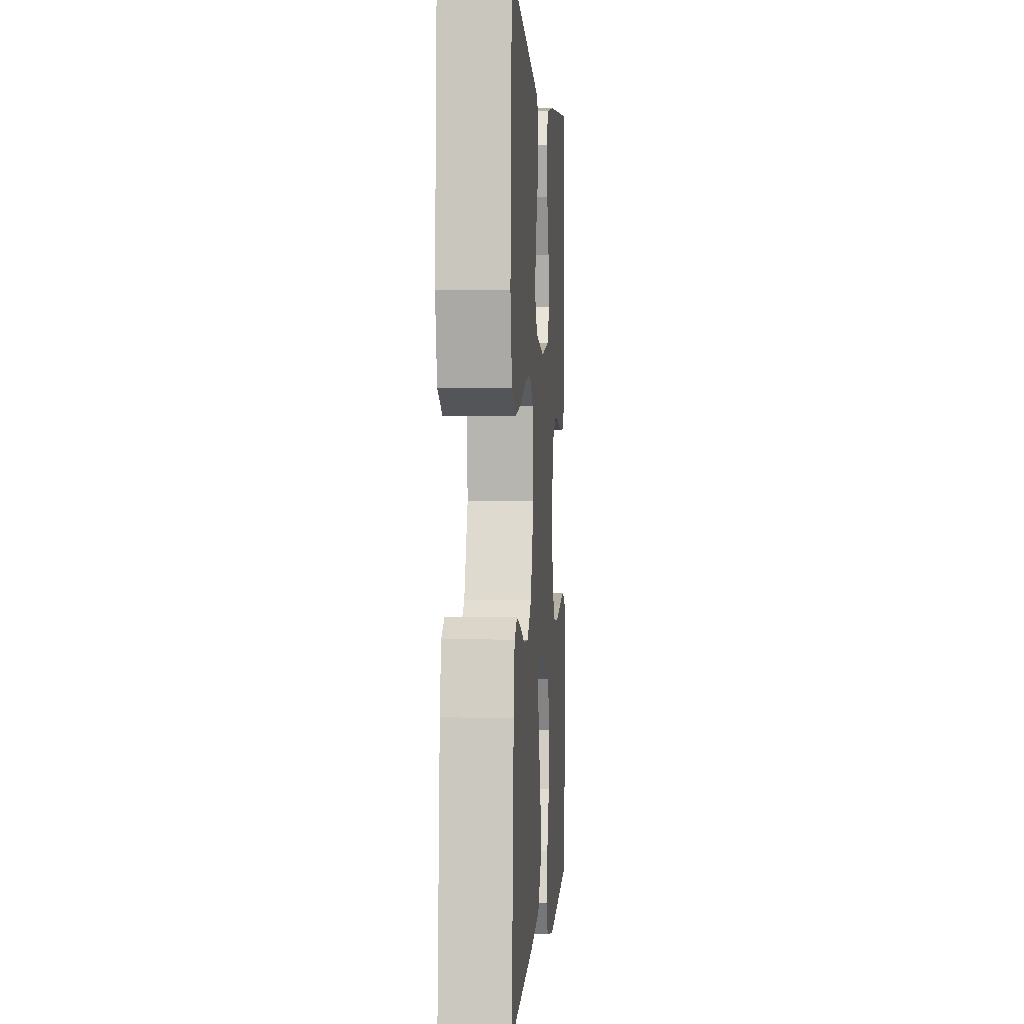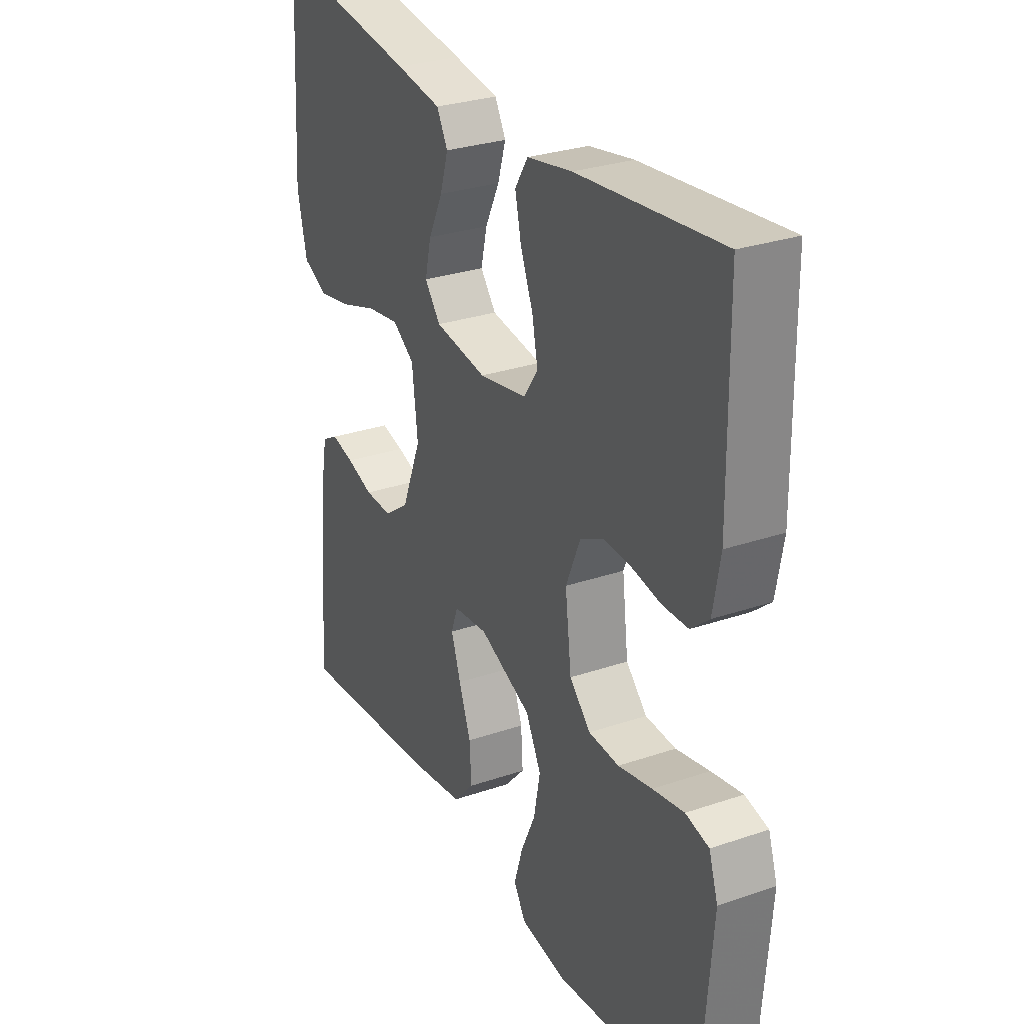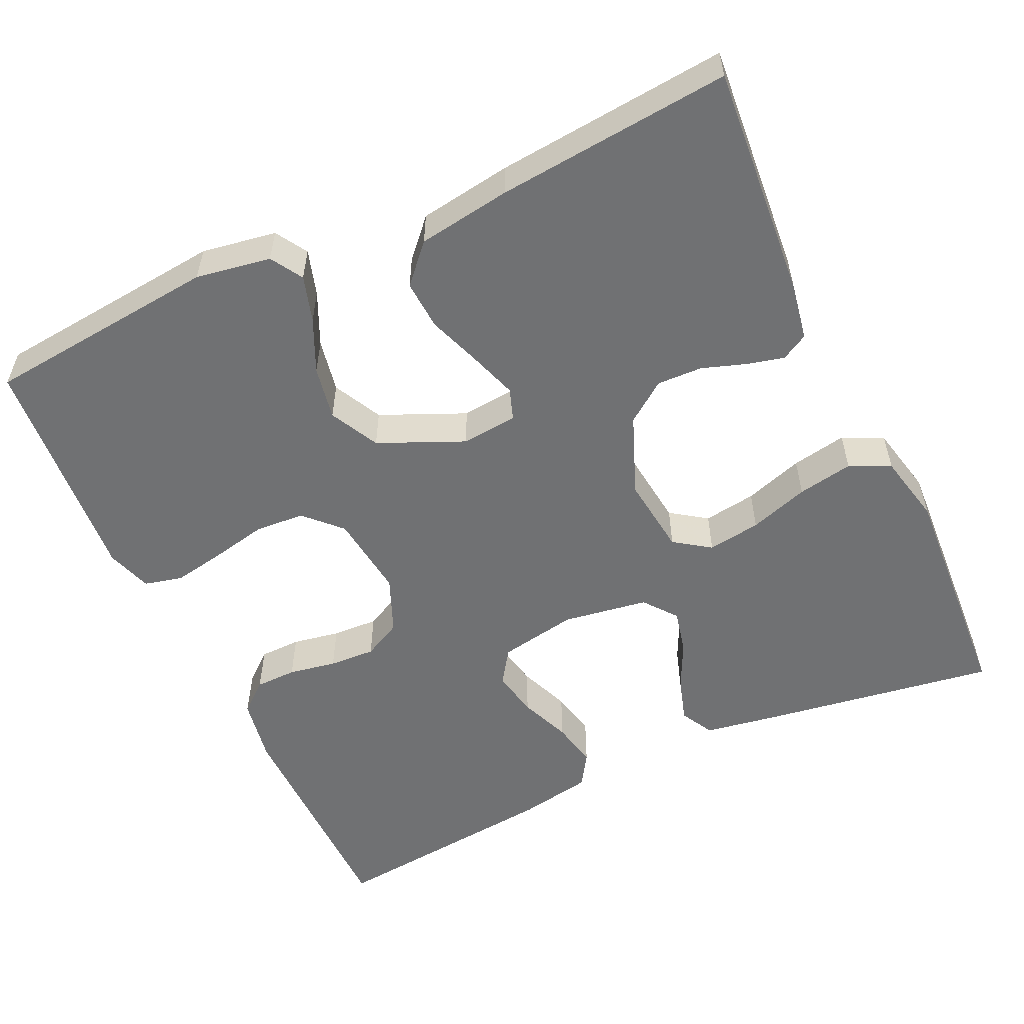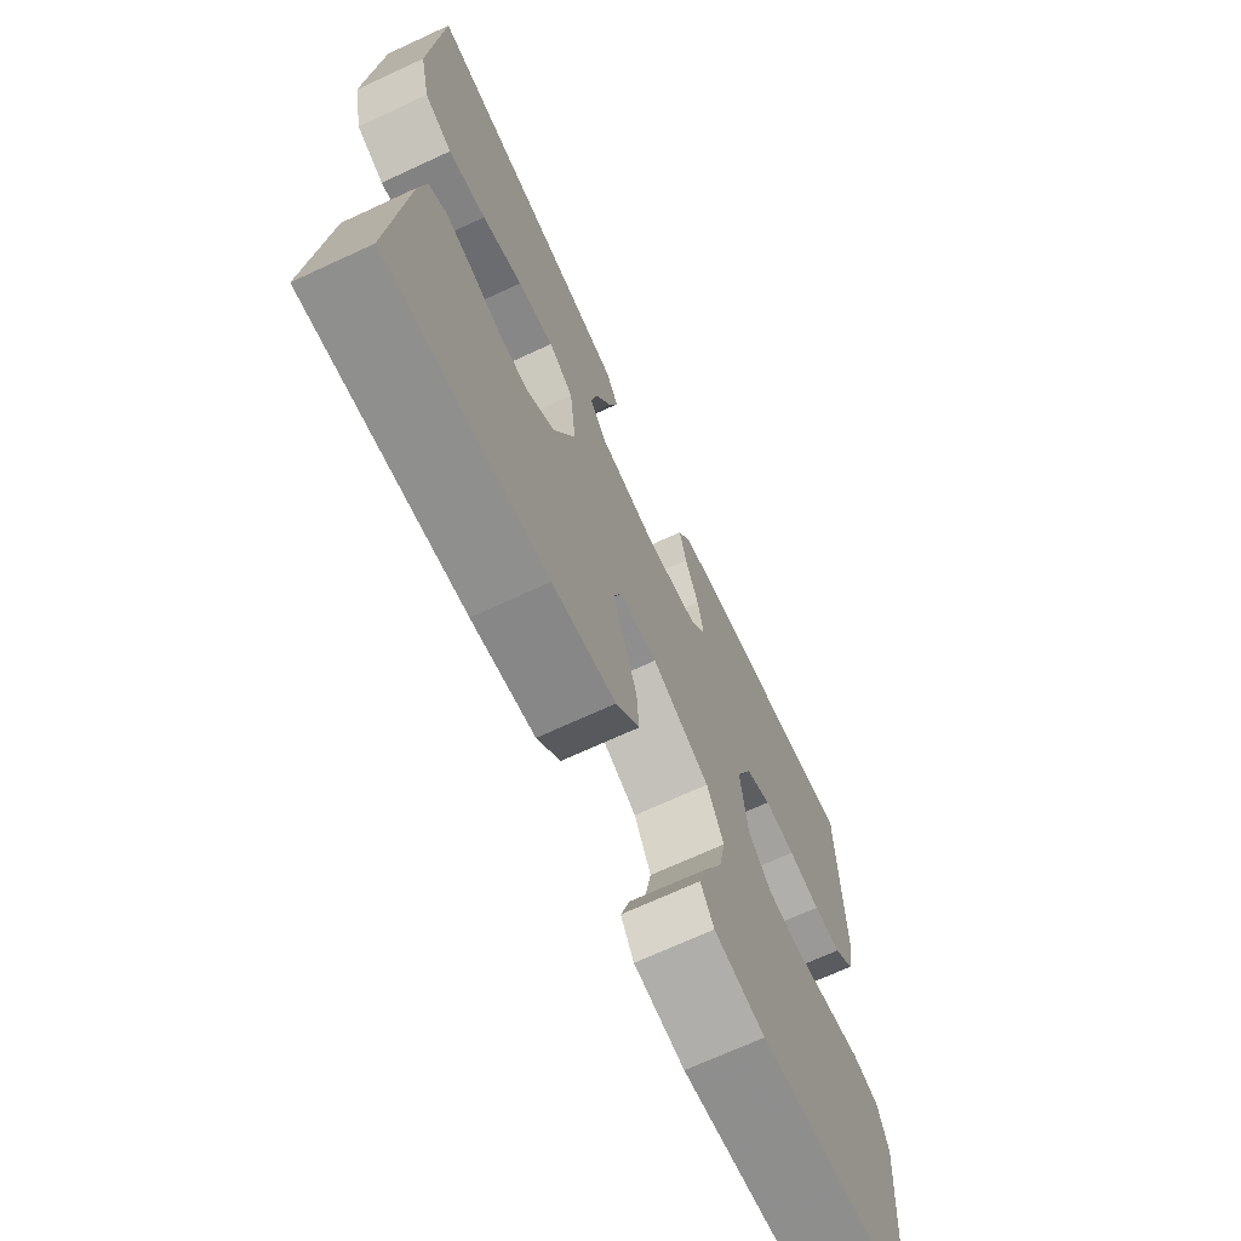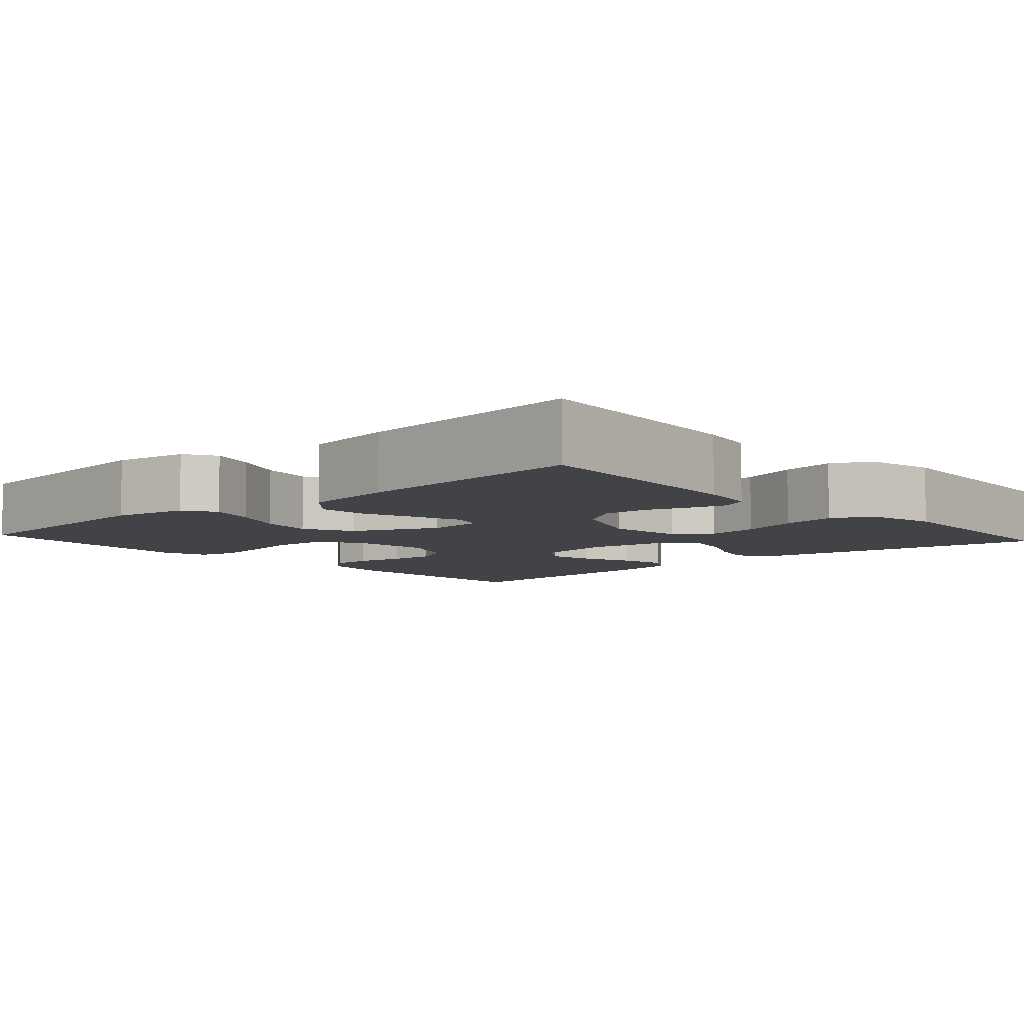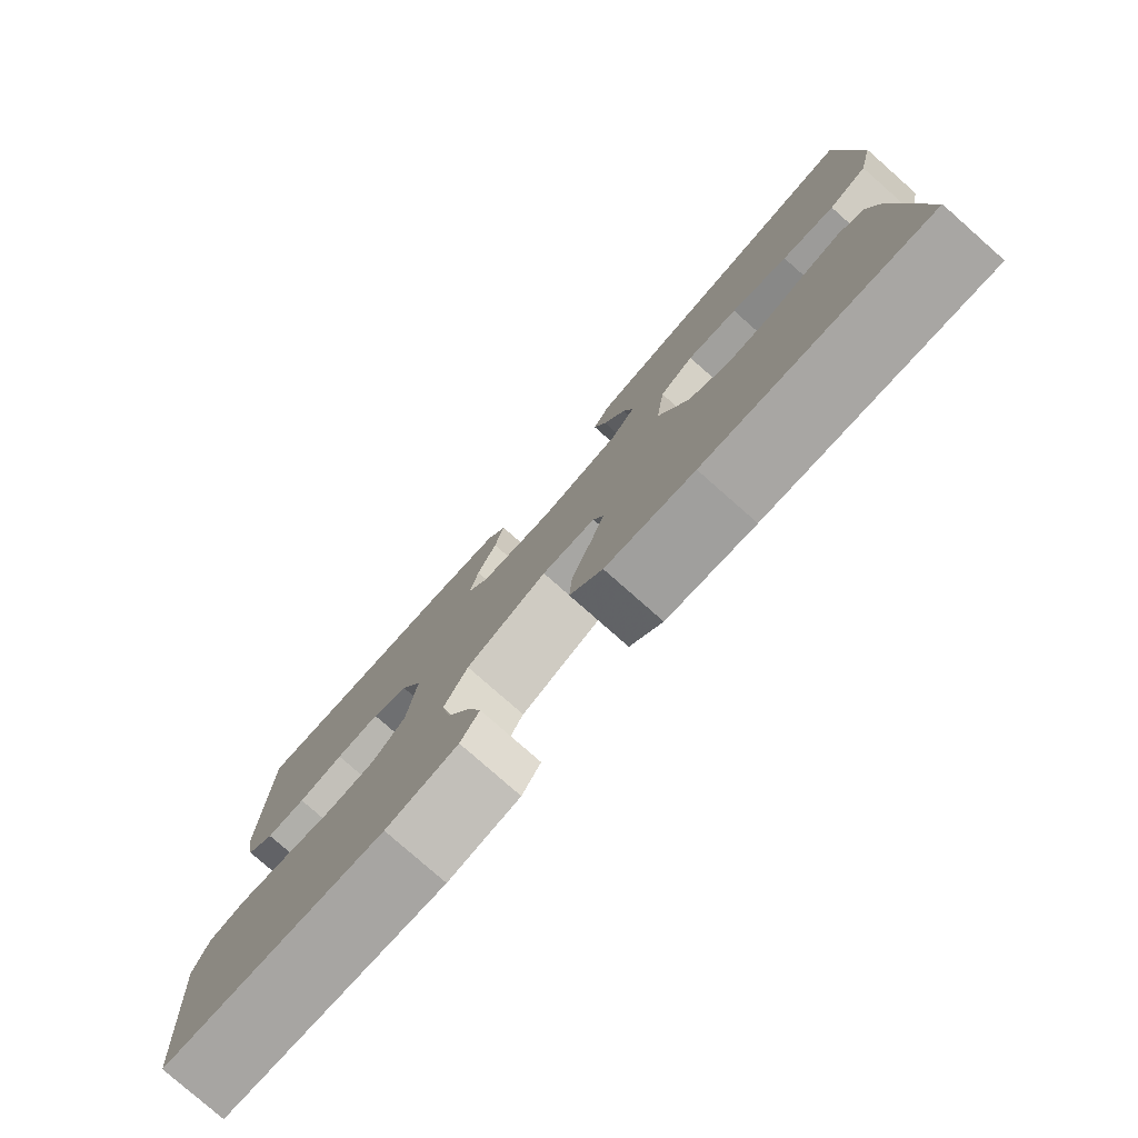
<metadata>
{"format":"obj","ext":"obj","renderer":"f3d","projection":"perspective","resolution":1024,"background":"white","views":[{"elev":1.1,"azim":-86.0,"up":"+Z"},{"elev":28.9,"azim":63.0,"up":"+Z"},{"elev":-55.2,"azim":-155.0,"up":"+Y"},{"elev":-69.9,"azim":-65.2,"up":"+Z"},{"elev":-6.9,"azim":-138.2,"up":"+Y"},{"elev":-78.9,"azim":-131.4,"up":"+Z"}]}
</metadata>
<code>
v -0.5 0.07 0.5
v -0.2 0.07 0.454
v -0.105 0.07 0.438
v -0.082 0.07 0.396
v -0.099 0.07 0.34
v -0.129 0.07 0.278
v -0.142 0.07 0.222
v -0.109 0.07 0.18
v 0 0.07 0.163
v 0.1 0.07 0.181
v 0.13 0.07 0.225
v 0.118 0.07 0.285
v 0.092 0.07 0.35
v 0.079 0.07 0.409
v 0.106 0.07 0.452
v 0.2 0.07 0.469
v 0.5 0.07 0.5
v 0.503 0.07 0.2
v 0.488 0.07 0.116
v 0.45 0.07 0.084
v 0.397 0.07 0.083
v 0.336 0.07 0.094
v 0.277 0.07 0.097
v 0.228 0.07 0.072
v 0.198 0.07 0
v 0.211 0.07 -0.108
v 0.255 0.07 -0.153
v 0.319 0.07 -0.157
v 0.39 0.07 -0.142
v 0.456 0.07 -0.13
v 0.505 0.07 -0.142
v 0.524 0.07 -0.2
v 0.5 0.07 -0.5
v 0.2 0.07 -0.53
v 0.104 0.07 -0.514
v 0.079 0.07 -0.473
v 0.097 0.07 -0.414
v 0.128 0.07 -0.346
v 0.141 0.07 -0.277
v 0.109 0.07 -0.214
v 0 0.07 -0.166
v -0.072 0.07 -0.173
v -0.086 0.07 -0.213
v -0.066 0.07 -0.273
v -0.041 0.07 -0.342
v -0.037 0.07 -0.406
v -0.081 0.07 -0.454
v -0.2 0.07 -0.472
v -0.5 0.07 -0.5
v -0.475 0.07 -0.2
v -0.462 0.07 -0.127
v -0.428 0.07 -0.108
v -0.38 0.07 -0.12
v -0.324 0.07 -0.139
v -0.266 0.07 -0.141
v -0.214 0.07 -0.103
v -0.173 0.07 0
v -0.185 0.07 0.101
v -0.231 0.07 0.133
v -0.299 0.07 0.123
v -0.375 0.07 0.098
v -0.446 0.07 0.085
v -0.498 0.07 0.11
v -0.518 0.07 0.2
v -0.5 0 0.5
v -0.2 0 0.454
v -0.105 0 0.438
v -0.082 0 0.396
v -0.099 0 0.34
v -0.129 0 0.278
v -0.142 0 0.222
v -0.109 0 0.18
v 0 0 0.163
v 0.1 0 0.181
v 0.13 0 0.225
v 0.118 0 0.285
v 0.092 0 0.35
v 0.079 0 0.409
v 0.106 0 0.452
v 0.2 0 0.469
v 0.5 0 0.5
v 0.503 0 0.2
v 0.488 0 0.116
v 0.45 0 0.084
v 0.397 0 0.083
v 0.336 0 0.094
v 0.277 0 0.097
v 0.228 0 0.072
v 0.198 0 0
v 0.211 0 -0.108
v 0.255 0 -0.153
v 0.319 0 -0.157
v 0.39 0 -0.142
v 0.456 0 -0.13
v 0.505 0 -0.142
v 0.524 0 -0.2
v 0.5 0 -0.5
v 0.2 0 -0.53
v 0.104 0 -0.514
v 0.079 0 -0.473
v 0.097 0 -0.414
v 0.128 0 -0.346
v 0.141 0 -0.277
v 0.109 0 -0.214
v 0 0 -0.166
v -0.072 0 -0.173
v -0.086 0 -0.213
v -0.066 0 -0.273
v -0.041 0 -0.342
v -0.037 0 -0.406
v -0.081 0 -0.454
v -0.2 0 -0.472
v -0.5 0 -0.5
v -0.475 0 -0.2
v -0.462 0 -0.127
v -0.428 0 -0.108
v -0.38 0 -0.12
v -0.324 0 -0.139
v -0.266 0 -0.141
v -0.214 0 -0.103
v -0.173 0 0
v -0.185 0 0.101
v -0.231 0 0.133
v -0.299 0 0.123
v -0.375 0 0.098
v -0.446 0 0.085
v -0.498 0 0.11
v -0.518 0 0.2
f 4 5 6
f 3 4 6
f 2 3 6
f 1 2 6
f 64 1 6
f 63 64 6
f 62 63 6
f 61 62 6
f 60 61 6
f 59 60 6 7
f 58 59 7 8
f 57 58 8 9
f 56 57 9 10
f 52 53 54
f 51 52 54
f 50 51 54
f 49 50 54
f 48 49 54
f 47 48 54
f 46 47 54
f 45 46 54
f 44 45 54
f 43 44 54 55
f 42 43 55 56
f 36 37 38
f 35 36 38
f 34 35 38
f 33 34 38
f 32 33 38
f 31 32 38
f 30 31 38
f 29 30 38
f 28 29 38
f 27 28 38 39
f 26 27 39 40
f 20 21 22
f 19 20 22
f 18 19 22
f 17 18 22
f 16 17 22
f 15 16 22
f 14 15 22
f 13 14 22
f 12 13 22
f 11 12 22 23
f 10 11 23 24
f 10 24 25
f 56 10 25
f 42 56 25
f 41 42 25
f 25 26 40 41
f 70 69 68
f 70 68 67
f 70 67 66
f 70 66 65
f 70 65 128
f 70 128 127
f 70 127 126
f 70 126 125
f 70 125 124
f 71 70 124 123
f 72 71 123 122
f 73 72 122 121
f 74 73 121 120
f 118 117 116
f 118 116 115
f 118 115 114
f 118 114 113
f 118 113 112
f 118 112 111
f 118 111 110
f 118 110 109
f 118 109 108
f 119 118 108 107
f 120 119 107 106
f 102 101 100
f 102 100 99
f 102 99 98
f 102 98 97
f 102 97 96
f 102 96 95
f 102 95 94
f 102 94 93
f 102 93 92
f 103 102 92 91
f 104 103 91 90
f 86 85 84
f 86 84 83
f 86 83 82
f 86 82 81
f 86 81 80
f 86 80 79
f 86 79 78
f 86 78 77
f 86 77 76
f 87 86 76 75
f 88 87 75 74
f 89 88 74
f 89 74 120
f 89 120 106
f 89 106 105
f 105 104 90 89
f 1 65 66 2
f 2 66 67 3
f 3 67 68 4
f 4 68 69 5
f 5 69 70 6
f 6 70 71 7
f 7 71 72 8
f 8 72 73 9
f 9 73 74 10
f 10 74 75 11
f 11 75 76 12
f 12 76 77 13
f 13 77 78 14
f 14 78 79 15
f 15 79 80 16
f 16 80 81 17
f 17 81 82 18
f 18 82 83 19
f 19 83 84 20
f 20 84 85 21
f 21 85 86 22
f 22 86 87 23
f 23 87 88 24
f 24 88 89 25
f 25 89 90 26
f 26 90 91 27
f 27 91 92 28
f 28 92 93 29
f 29 93 94 30
f 30 94 95 31
f 31 95 96 32
f 32 96 97 33
f 33 97 98 34
f 34 98 99 35
f 35 99 100 36
f 36 100 101 37
f 37 101 102 38
f 38 102 103 39
f 39 103 104 40
f 40 104 105 41
f 41 105 106 42
f 42 106 107 43
f 43 107 108 44
f 44 108 109 45
f 45 109 110 46
f 46 110 111 47
f 47 111 112 48
f 48 112 113 49
f 49 113 114 50
f 50 114 115 51
f 51 115 116 52
f 52 116 117 53
f 53 117 118 54
f 54 118 119 55
f 55 119 120 56
f 56 120 121 57
f 57 121 122 58
f 58 122 123 59
f 59 123 124 60
f 60 124 125 61
f 61 125 126 62
f 62 126 127 63
f 63 127 128 64
f 64 128 65 1

</code>
